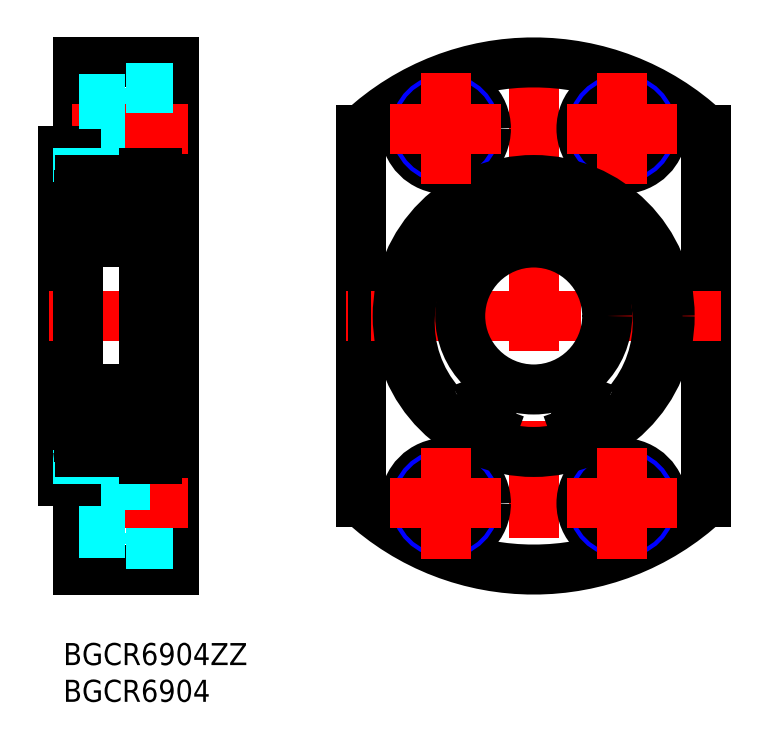
<metadata>
{"format":"dxf","ext":"dxf","renderer":"ezdxf+matplotlib","layout":"modelspace","background":"white","min_lineweight":24,"dpi":150}
</metadata>
<code>
0
SECTION
2
ENTITIES
0
INSERT
8
MSM_CONTINUOUS
2
*U4
10
0
20
0
30
0
0
INSERT
8
MSM_CONTINUOUS
2
*U5
10
0
20
0
30
0
0
LINE
8
MSM_CONTINUOUS
10
15
20
10
30
0
11
15
21
79
31
0
0
LINE
8
MSM_CONTINUOUS
10
7.1e-15
20
67
30
0
11
7.1e-15
21
22
31
0
0
LINE
8
MSM_CONTINUOUS
10
2
20
10
30
0
11
15
21
10
31
0
0
LINE
8
MSM_DASHED
10
14.94
20
13.51
30
0
11
8.443
21
13.51
31
0
0
LINE
8
MSM_DASHED
10
14.94
20
24.51
30
0
11
8.443
21
24.51
31
0
0
LINE
8
MSM_CENTER
10
17
20
19
30
0
11
4.97e-14
21
19
31
0
0
LINE
8
MSM_CONTINUOUS
10
2
20
21.7
30
0
11
2
21
10
31
0
0
LINE
8
MSM_DASHED
10
8.443
20
24.51
30
0
11
8.443
21
13.51
31
0
0
LINE
8
MSM_DASHED
10
8.443
20
15.01
30
0
11
2
21
15.01
31
0
0
LINE
8
MSM_DASHED
10
8.443
20
15.61
30
0
11
2
21
15.61
31
0
0
LINE
8
MSM_DASHED
10
8.443
20
22.41
30
0
11
2
21
22.41
31
0
0
LINE
8
MSM_DASHED
10
8.443
20
23.01
30
0
11
2
21
23.01
31
0
0
LINE
8
MSM_CONTINUOUS
10
1.7
20
22
30
0
11
7.1e-15
21
22
31
0
0
ARC
8
MSM_CONTINUOUS
10
1.7
20
21.7
30
0
40
0.3
50
0
51
90
0
LINE
8
MSM_CENTER
10
-2
20
44.5
30
0
11
17
21
44.5
31
0
0
LINE
8
MSM_CONTINUOUS
10
7.1e-15
20
27.5
30
0
11
2
21
27.5
31
0
0
LINE
8
MSM_CONTINUOUS
10
2
20
67.3
30
0
11
2
21
79
31
0
0
LINE
8
MSM_DASHED
10
8.443
20
75.51
30
0
11
8.443
21
64.51
31
0
0
LINE
8
MSM_DASHED
10
14.94
20
64.51
30
0
11
8.443
21
64.51
31
0
0
LINE
8
MSM_CENTER
10
17
20
70
30
0
11
4.97e-14
21
70
31
0
0
LINE
8
MSM_CONTINUOUS
10
7.1e-15
20
61.5
30
0
11
2
21
61.5
31
0
0
LINE
8
MSM_DASHED
10
8.443
20
66.01
30
0
11
2
21
66.01
31
0
0
LINE
8
MSM_DASHED
10
8.443
20
66.61
30
0
11
2
21
66.61
31
0
0
LINE
8
MSM_CONTINUOUS
10
1.7
20
67
30
0
11
7.1e-15
21
67
31
0
0
ARC
8
MSM_CONTINUOUS
10
1.7
20
67.3
30
0
40
0.3
50
270
51
0
0
LINE
8
MSM_CONTINUOUS
10
2
20
79
30
0
11
15
21
79
31
0
0
LINE
8
MSM_DASHED
10
14.94
20
75.51
30
0
11
8.443
21
75.51
31
0
0
LINE
8
MSM_DASHED
10
8.443
20
73.41
30
0
11
2
21
73.41
31
0
0
LINE
8
MSM_DASHED
10
8.443
20
74.01
30
0
11
2
21
74.01
31
0
0
LINE
8
MSM_CONTINUOUS
10
87.5
20
69.76
30
0
11
87.5
21
19.24
31
0
0
LINE
8
MSM_CONTINUOUS
10
40.5
20
69.76
30
0
11
40.5
21
19.24
31
0
0
LINE
8
MSM_CENTER
10
64
20
81
30
0
11
64
21
8
31
0
0
ARC
8
MSM_CONTINUOUS
10
64
20
44.5
30
0
40
34.5
50
227.1
51
312.9
0
LINE
8
MSM_CENTER
10
89.5
20
44.5
30
0
11
38.5
21
44.5
31
0
0
CIRCLE
8
MSM_CONTINUOUS
10
52
20
19
30
0
40
5.5
0
CIRCLE
8
MSM_NARROW
10
52
20
19
30
0
40
4
0
CIRCLE
8
MSM_CONTINUOUS
10
52
20
19
30
0
40
3.4
0
CIRCLE
8
MSM_CONTINUOUS
10
76
20
19
30
0
40
5.5
0
CIRCLE
8
MSM_NARROW
10
76
20
19
30
0
40
4
0
CIRCLE
8
MSM_CONTINUOUS
10
76
20
19
30
0
40
3.4
0
ARC
8
MSM_CONTINUOUS
10
64
20
44.5
30
0
40
34.5
50
47.07
51
132.9
0
CIRCLE
8
MSM_CONTINUOUS
10
52
20
70
30
0
40
5.5
0
CIRCLE
8
MSM_NARROW
10
52
20
70
30
0
40
4
0
CIRCLE
8
MSM_CONTINUOUS
10
52
20
70
30
0
40
3.4
0
CIRCLE
8
MSM_CONTINUOUS
10
76
20
70
30
0
40
5.5
0
CIRCLE
8
MSM_NARROW
10
76
20
70
30
0
40
4
0
CIRCLE
8
MSM_CONTINUOUS
10
76
20
70
30
0
40
3.4
0
LINE
8
MSM_CENTER
10
76
20
77.5
30
0
11
76
21
62.5
31
0
0
LINE
8
MSM_CENTER
10
83.5
20
70
30
0
11
68.5
21
70
31
0
0
LINE
8
MSM_CONTINUOUS
10
11
20
64
30
0
11
11
21
25
31
0
0
LINE
8
MSM_CONTINUOUS
10
2
20
62.7
30
0
11
2
21
26.3
31
0
0
ARC
8
MSM_CONTINUOUS
10
2.3
20
62.7
30
0
40
0.3
50
90
51
180
0
LINE
8
MSM_DASHED
10
2
20
67.3
30
0
11
2
21
62.7
31
0
0
CIRCLE
8
MSM_CONTINUOUS
10
64
20
44.5
30
0
40
18.5
0
CIRCLE
8
MSM_CONTINUOUS
10
64
20
44.5
30
0
40
10
0
ARC
8
MSM_CONTINUOUS
10
72.1
20
29.55
30
0
40
2.5
50
200
51
242
0
LINE
8
MSM_CONTINUOUS
10
69.71
20
28.81
30
0
11
69.75
21
28.7
31
0
0
ARC
8
MSM_CONTINUOUS
10
72.15
20
29.7
30
0
40
2.6
50
60.26
51
200
0
ARC
8
MSM_CONTINUOUS
10
74.73
20
34.21
30
0
40
2.6
50
240.3
51
318.7
0
ARC
8
MSM_CONTINUOUS
10
64
20
43.62
30
0
40
16.88
50
318.7
51
221.3
0
ARC
8
MSM_CONTINUOUS
10
53.27
20
34.21
30
0
40
2.6
50
221.3
51
299.7
0
ARC
8
MSM_CONTINUOUS
10
55.85
20
29.7
30
0
40
2.6
50
340
51
119.7
0
LINE
8
MSM_CONTINUOUS
10
58.25
20
28.7
30
0
11
58.29
21
28.81
31
0
0
ARC
8
MSM_CONTINUOUS
10
55.9
20
29.55
30
0
40
2.5
50
298
51
340
0
CIRCLE
8
MSM_CONTINUOUS
10
72.15
20
29.7
30
0
40
1.25
0
CIRCLE
8
MSM_CONTINUOUS
10
55.85
20
29.7
30
0
40
1.25
0
LINE
8
MSM_CONTINUOUS
10
11
20
64
30
0
11
12.75
21
64
31
0
0
LINE
8
MSM_CONTINUOUS
10
11
20
32.3
30
0
11
12.6
21
32.3
31
0
0
LINE
8
MSM_CONTINUOUS
10
11
20
60.5
30
0
11
12.6
21
60.5
31
0
0
LINE
8
MSM_CONTINUOUS
10
11
20
27.05
30
0
11
12.6
21
27.05
31
0
0
LINE
8
MSM_CONTINUOUS
10
12.6
20
64
30
-0.5
11
12.6
21
27.05
31
-0.5
0
LINE
8
MSM_CONTINUOUS
10
12.75
20
64
30
0
11
12.75
21
25
31
0
0
LINE
8
MSM_CONTINUOUS
10
11
20
25
30
0
11
12.75
21
25
31
0
0
LINE
8
MSM_CONTINUOUS
10
15
20
26
30
0
11
12.75
21
26
31
0
0
LINE
8
MSM_CONTINUOUS
10
15
20
63
30
0
11
12.75
21
63
31
0
0
LINE
8
MSM_DASHED
10
2
20
26.3
30
0
11
2
21
21.7
31
0
0
LINE
8
MSM_CENTER
10
52
20
77.5
30
0
11
52
21
62.5
31
0
0
LINE
8
MSM_CENTER
10
59.5
20
70
30
0
11
44.5
21
70
31
0
0
LINE
8
MSM_CENTER
10
76
20
26.5
30
0
11
76
21
11.5
31
0
0
LINE
8
MSM_CENTER
10
83.5
20
19
30
0
11
68.5
21
19
31
0
0
LINE
8
MSM_CENTER
10
52
20
26.5
30
0
11
52
21
11.5
31
0
0
LINE
8
MSM_CENTER
10
59.5
20
19
30
0
11
44.5
21
19
31
0
0
CIRCLE
8
MSM_CONTINUOUS
10
6.5
20
58.75
30
0
40
2.381
0
LINE
8
MSM_CONTINUOUS
10
2.3
20
54.5
30
0
11
10.7
21
54.5
31
0
0
LINE
8
MSM_CONTINUOUS
10
2.3
20
63
30
0
11
11
21
63
31
0
0
LINE
8
MSM_CONTINUOUS
10
3.383
20
60.57
30
0
11
3.383
21
60.1
31
0
0
LINE
8
MSM_CONTINUOUS
10
3.14
20
61.06
30
0
11
3.183
21
60.18
31
0
0
LINE
8
MSM_CONTINUOUS
10
3.182
20
56.38
30
0
11
3.45
21
57.12
31
0
0
LINE
8
MSM_CONTINUOUS
10
3.383
20
60.1
30
0
11
2.633
21
59.35
31
0
0
LINE
8
MSM_CONTINUOUS
10
2.633
20
59.35
30
0
11
2.633
21
57.05
31
0
0
LINE
8
MSM_CONTINUOUS
10
2.433
20
59.43
30
0
11
2.433
21
57.05
31
0
0
LINE
8
MSM_CONTINUOUS
10
3.083
20
57.05
30
0
11
2.633
21
57.05
31
0
0
LINE
8
MSM_CONTINUOUS
10
3.083
20
56.85
30
0
11
3.083
21
57.05
31
0
0
LINE
8
MSM_CONTINUOUS
10
2.2
20
56.65
30
0
11
2.5
21
56.65
31
0
0
LINE
8
MSM_CONTINUOUS
10
2.633
20
56.85
30
0
11
3.083
21
56.85
31
0
0
ARC
8
MSM_CONTINUOUS
10
2.633
20
57.05
30
0
40
0.2
50
180
51
270
0
LINE
8
MSM_CONTINUOUS
10
2.5
20
56.65
30
0
11
2.776
21
56.32
31
0
0
ARC
8
MSM_CONTINUOUS
10
2.929
20
56.45
30
0
40
0.2
50
220
51
270
0
LINE
8
MSM_CONTINUOUS
10
2.929
20
56.25
30
0
11
2.994
21
56.25
31
0
0
ARC
8
MSM_CONTINUOUS
10
2.994
20
56.45
30
0
40
0.2
50
270
51
340
0
ARC
8
MSM_CONTINUOUS
10
2.2
20
56.45
30
0
40
0.2
50
90
51
180
0
LINE
8
MSM_CONTINUOUS
10
3.183
20
60.18
30
0
11
2.433
21
59.43
31
0
0
LINE
8
MSM_CONTINUOUS
10
3.638
20
57.25
30
0
11
4.651
21
57.25
31
0
0
ARC
8
MSM_CONTINUOUS
10
3.638
20
57.05
30
0
40
0.2
50
90
51
160
0
ARC
8
MSM_CONTINUOUS
10
3.039
20
61.05
30
0
40
0.3
50
4.997
51
140
0
LINE
8
MSM_CONTINUOUS
10
3.338
20
61.08
30
0
11
3.403
21
60.34
31
0
0
LINE
8
MSM_CONTINUOUS
10
2.738
20
60.54
30
0
11
2.866
21
60.69
31
0
0
LINE
8
MSM_CONTINUOUS
10
2.866
20
60.69
30
0
11
2.713
21
60.82
31
0
0
LINE
8
MSM_CONTINUOUS
10
2.1
20
60.95
30
0
11
2.56
21
60.95
31
0
0
LINE
8
MSM_CONTINUOUS
10
2.738
20
60.54
30
0
11
2.585
21
60.67
31
0
0
ARC
8
MSM_CONTINUOUS
10
2.713
20
60.82
30
0
40
0.2
50
140
51
230.1
0
LINE
8
MSM_CONTINUOUS
10
2.56
20
60.95
30
0
11
2.81
21
61.25
31
0
0
LINE
8
MSM_CONTINUOUS
10
2.713
20
60.82
30
0
11
2.963
21
61.12
31
0
0
ARC
8
MSM_CONTINUOUS
10
3.04
20
61.06
30
0
40
0.1
50
2.82
51
140
0
ARC
8
MSM_CONTINUOUS
10
2.1
20
61.05
30
0
40
0.1
50
180
51
270
0
LINE
8
MSM_CONTINUOUS
10
3.503
20
60.25
30
0
11
4.651
21
60.25
31
0
0
ARC
8
MSM_CONTINUOUS
10
3.503
20
60.35
30
0
40
0.1
50
185
51
270
0
ARC
8
MSM_CONTINUOUS
10
10.7
20
62.7
30
0
40
0.3
50
0
51
90
0
ARC
8
MSM_CONTINUOUS
10
10.7
20
54.8
30
0
40
0.3
50
270
51
0
0
ARC
8
MSM_CONTINUOUS
10
2.3
20
54.8
30
0
40
0.3
50
180
51
270
0
LINE
8
MSM_CONTINUOUS
10
2.3
20
26
30
0
11
11
21
26
31
0
0
ARC
8
MSM_CONTINUOUS
10
2.3
20
26.3
30
0
40
0.3
50
180
51
270
0
ARC
8
MSM_CONTINUOUS
10
10.7
20
26.3
30
0
40
0.3
50
270
51
0
0
LINE
8
MSM_CONTINUOUS
10
2.3
20
34.5
30
0
11
10.7
21
34.5
31
0
0
ARC
8
MSM_CONTINUOUS
10
2.3
20
34.2
30
0
40
0.3
50
90
51
180
0
ARC
8
MSM_CONTINUOUS
10
10.7
20
34.2
30
0
40
0.3
50
0
51
90
0
LINE
8
MSM_CONTINUOUS
10
9.617
20
60.57
30
0
11
9.617
21
60.1
31
0
0
LINE
8
MSM_CONTINUOUS
10
9.86
20
61.06
30
0
11
9.817
21
60.18
31
0
0
LINE
8
MSM_CONTINUOUS
10
9.818
20
56.38
30
0
11
9.55
21
57.12
31
0
0
LINE
8
MSM_CONTINUOUS
10
9.617
20
60.1
30
0
11
10.37
21
59.35
31
0
0
LINE
8
MSM_CONTINUOUS
10
10.37
20
59.35
30
0
11
10.37
21
57.05
31
0
0
LINE
8
MSM_CONTINUOUS
10
10.57
20
59.43
30
0
11
10.57
21
57.05
31
0
0
LINE
8
MSM_CONTINUOUS
10
9.917
20
57.05
30
0
11
10.37
21
57.05
31
0
0
LINE
8
MSM_CONTINUOUS
10
9.917
20
56.85
30
0
11
9.917
21
57.05
31
0
0
LINE
8
MSM_CONTINUOUS
10
10.8
20
56.65
30
0
11
10.5
21
56.65
31
0
0
LINE
8
MSM_CONTINUOUS
10
10.37
20
56.85
30
0
11
9.917
21
56.85
31
0
0
ARC
8
MSM_CONTINUOUS
10
10.37
20
57.05
30
0
40
0.2
50
270
51
0
0
LINE
8
MSM_CONTINUOUS
10
10.5
20
56.65
30
0
11
10.22
21
56.32
31
0
0
ARC
8
MSM_CONTINUOUS
10
10.07
20
56.45
30
0
40
0.2
50
270
51
320
0
LINE
8
MSM_CONTINUOUS
10
10.07
20
56.25
30
0
11
10.01
21
56.25
31
0
0
ARC
8
MSM_CONTINUOUS
10
10.01
20
56.45
30
0
40
0.2
50
200
51
270
0
ARC
8
MSM_CONTINUOUS
10
10.8
20
56.45
30
0
40
0.2
50
0
51
90
0
LINE
8
MSM_CONTINUOUS
10
9.817
20
60.18
30
0
11
10.57
21
59.43
31
0
0
LINE
8
MSM_CONTINUOUS
10
9.362
20
57.25
30
0
11
8.349
21
57.25
31
0
0
ARC
8
MSM_CONTINUOUS
10
9.362
20
57.05
30
0
40
0.2
50
20.01
51
90
0
ARC
8
MSM_CONTINUOUS
10
9.961
20
61.05
30
0
40
0.3
50
40
51
175
0
LINE
8
MSM_CONTINUOUS
10
9.662
20
61.08
30
0
11
9.597
21
60.34
31
0
0
LINE
8
MSM_CONTINUOUS
10
10.26
20
60.54
30
0
11
10.13
21
60.69
31
0
0
LINE
8
MSM_CONTINUOUS
10
10.13
20
60.69
30
0
11
10.29
21
60.82
31
0
0
LINE
8
MSM_CONTINUOUS
10
10.9
20
60.95
30
0
11
10.44
21
60.95
31
0
0
LINE
8
MSM_CONTINUOUS
10
10.26
20
60.54
30
0
11
10.42
21
60.67
31
0
0
ARC
8
MSM_CONTINUOUS
10
10.29
20
60.82
30
0
40
0.2
50
309.9
51
40
0
LINE
8
MSM_CONTINUOUS
10
10.44
20
60.95
30
0
11
10.19
21
61.25
31
0
0
LINE
8
MSM_CONTINUOUS
10
10.29
20
60.82
30
0
11
10.04
21
61.12
31
0
0
ARC
8
MSM_CONTINUOUS
10
9.96
20
61.06
30
0
40
0.1
50
40
51
177.2
0
ARC
8
MSM_CONTINUOUS
10
10.9
20
61.05
30
0
40
0.1
50
270
51
0
0
LINE
8
MSM_CONTINUOUS
10
9.497
20
60.25
30
0
11
8.349
21
60.25
31
0
0
ARC
8
MSM_CONTINUOUS
10
9.497
20
60.35
30
0
40
0.1
50
270
51
355
0
CIRCLE
8
MSM_CONTINUOUS
10
6.5
20
30.25
30
0
40
2.381
0
LINE
8
MSM_CONTINUOUS
10
3.383
20
28.43
30
0
11
3.383
21
28.9
31
0
0
LINE
8
MSM_CONTINUOUS
10
3.14
20
27.94
30
0
11
3.183
21
28.82
31
0
0
LINE
8
MSM_CONTINUOUS
10
3.182
20
32.62
30
0
11
3.45
21
31.88
31
0
0
LINE
8
MSM_CONTINUOUS
10
3.383
20
28.9
30
0
11
2.633
21
29.65
31
0
0
LINE
8
MSM_CONTINUOUS
10
2.633
20
29.65
30
0
11
2.633
21
31.95
31
0
0
LINE
8
MSM_CONTINUOUS
10
2.433
20
29.57
30
0
11
2.433
21
31.95
31
0
0
LINE
8
MSM_CONTINUOUS
10
3.083
20
31.95
30
0
11
2.633
21
31.95
31
0
0
LINE
8
MSM_CONTINUOUS
10
3.083
20
32.15
30
0
11
3.083
21
31.95
31
0
0
LINE
8
MSM_CONTINUOUS
10
2.2
20
32.35
30
0
11
2.5
21
32.35
31
0
0
LINE
8
MSM_CONTINUOUS
10
2.633
20
32.15
30
0
11
3.083
21
32.15
31
0
0
ARC
8
MSM_CONTINUOUS
10
2.633
20
31.95
30
0
40
0.2
50
90
51
180
0
LINE
8
MSM_CONTINUOUS
10
2.5
20
32.35
30
0
11
2.776
21
32.68
31
0
0
ARC
8
MSM_CONTINUOUS
10
2.929
20
32.55
30
0
40
0.2
50
90
51
140
0
LINE
8
MSM_CONTINUOUS
10
2.929
20
32.75
30
0
11
2.994
21
32.75
31
0
0
ARC
8
MSM_CONTINUOUS
10
2.994
20
32.55
30
0
40
0.2
50
20.01
51
90
0
ARC
8
MSM_CONTINUOUS
10
2.2
20
32.55
30
0
40
0.2
50
180
51
270
0
LINE
8
MSM_CONTINUOUS
10
3.183
20
28.82
30
0
11
2.433
21
29.57
31
0
0
LINE
8
MSM_CONTINUOUS
10
3.638
20
31.75
30
0
11
4.651
21
31.75
31
0
0
ARC
8
MSM_CONTINUOUS
10
3.638
20
31.95
30
0
40
0.2
50
200
51
270
0
ARC
8
MSM_CONTINUOUS
10
3.039
20
27.95
30
0
40
0.3
50
220
51
355
0
LINE
8
MSM_CONTINUOUS
10
3.338
20
27.92
30
0
11
3.403
21
28.66
31
0
0
LINE
8
MSM_CONTINUOUS
10
2.738
20
28.46
30
0
11
2.866
21
28.31
31
0
0
LINE
8
MSM_CONTINUOUS
10
2.866
20
28.31
30
0
11
2.713
21
28.18
31
0
0
LINE
8
MSM_CONTINUOUS
10
2.1
20
28.05
30
0
11
2.56
21
28.05
31
0
0
LINE
8
MSM_CONTINUOUS
10
2.738
20
28.46
30
0
11
2.585
21
28.33
31
0
0
ARC
8
MSM_CONTINUOUS
10
2.713
20
28.18
30
0
40
0.2
50
129.9
51
220
0
LINE
8
MSM_CONTINUOUS
10
2.56
20
28.05
30
0
11
2.81
21
27.75
31
0
0
LINE
8
MSM_CONTINUOUS
10
2.713
20
28.18
30
0
11
2.963
21
27.88
31
0
0
ARC
8
MSM_CONTINUOUS
10
3.04
20
27.94
30
0
40
0.1
50
220
51
357.2
0
ARC
8
MSM_CONTINUOUS
10
2.1
20
27.95
30
0
40
0.1
50
90
51
180
0
LINE
8
MSM_CONTINUOUS
10
3.503
20
28.75
30
0
11
4.651
21
28.75
31
0
0
ARC
8
MSM_CONTINUOUS
10
3.503
20
28.65
30
0
40
0.1
50
90
51
175
0
LINE
8
MSM_CONTINUOUS
10
9.617
20
28.43
30
0
11
9.617
21
28.9
31
0
0
LINE
8
MSM_CONTINUOUS
10
9.86
20
27.94
30
0
11
9.817
21
28.82
31
0
0
LINE
8
MSM_CONTINUOUS
10
9.818
20
32.62
30
0
11
9.55
21
31.88
31
0
0
LINE
8
MSM_CONTINUOUS
10
9.617
20
28.9
30
0
11
10.37
21
29.65
31
0
0
LINE
8
MSM_CONTINUOUS
10
10.37
20
29.65
30
0
11
10.37
21
31.95
31
0
0
LINE
8
MSM_CONTINUOUS
10
10.57
20
29.57
30
0
11
10.57
21
31.95
31
0
0
LINE
8
MSM_CONTINUOUS
10
9.917
20
31.95
30
0
11
10.37
21
31.95
31
0
0
LINE
8
MSM_CONTINUOUS
10
9.917
20
32.15
30
0
11
9.917
21
31.95
31
0
0
LINE
8
MSM_CONTINUOUS
10
10.8
20
32.35
30
0
11
10.5
21
32.35
31
0
0
LINE
8
MSM_CONTINUOUS
10
10.37
20
32.15
30
0
11
9.917
21
32.15
31
0
0
ARC
8
MSM_CONTINUOUS
10
10.37
20
31.95
30
0
40
0.2
50
0
51
90
0
LINE
8
MSM_CONTINUOUS
10
10.5
20
32.35
30
0
11
10.22
21
32.68
31
0
0
ARC
8
MSM_CONTINUOUS
10
10.07
20
32.55
30
0
40
0.2
50
39.99
51
90
0
LINE
8
MSM_CONTINUOUS
10
10.07
20
32.75
30
0
11
10.01
21
32.75
31
0
0
ARC
8
MSM_CONTINUOUS
10
10.01
20
32.55
30
0
40
0.2
50
90
51
160
0
ARC
8
MSM_CONTINUOUS
10
10.8
20
32.55
30
0
40
0.2
50
270
51
0
0
LINE
8
MSM_CONTINUOUS
10
9.817
20
28.82
30
0
11
10.57
21
29.57
31
0
0
LINE
8
MSM_CONTINUOUS
10
9.362
20
31.75
30
0
11
8.349
21
31.75
31
0
0
ARC
8
MSM_CONTINUOUS
10
9.362
20
31.95
30
0
40
0.2
50
270
51
340
0
ARC
8
MSM_CONTINUOUS
10
9.961
20
27.95
30
0
40
0.3
50
185
51
320
0
LINE
8
MSM_CONTINUOUS
10
9.662
20
27.92
30
0
11
9.597
21
28.66
31
0
0
LINE
8
MSM_CONTINUOUS
10
10.26
20
28.46
30
0
11
10.13
21
28.31
31
0
0
LINE
8
MSM_CONTINUOUS
10
10.13
20
28.31
30
0
11
10.29
21
28.18
31
0
0
LINE
8
MSM_CONTINUOUS
10
10.9
20
28.05
30
0
11
10.44
21
28.05
31
0
0
LINE
8
MSM_CONTINUOUS
10
10.26
20
28.46
30
0
11
10.42
21
28.33
31
0
0
ARC
8
MSM_CONTINUOUS
10
10.29
20
28.18
30
0
40
0.2
50
320
51
50.08
0
LINE
8
MSM_CONTINUOUS
10
10.44
20
28.05
30
0
11
10.19
21
27.75
31
0
0
LINE
8
MSM_CONTINUOUS
10
10.29
20
28.18
30
0
11
10.04
21
27.88
31
0
0
ARC
8
MSM_CONTINUOUS
10
9.96
20
27.94
30
0
40
0.1
50
182.8
51
320
0
ARC
8
MSM_CONTINUOUS
10
10.9
20
27.95
30
0
40
0.1
50
0
51
90
0
LINE
8
MSM_CONTINUOUS
10
9.497
20
28.75
30
0
11
8.349
21
28.75
31
0
0
ARC
8
MSM_CONTINUOUS
10
9.497
20
28.65
30
0
40
0.1
50
4.997
51
90
0
ENDSEC
0
EOF

</code>
